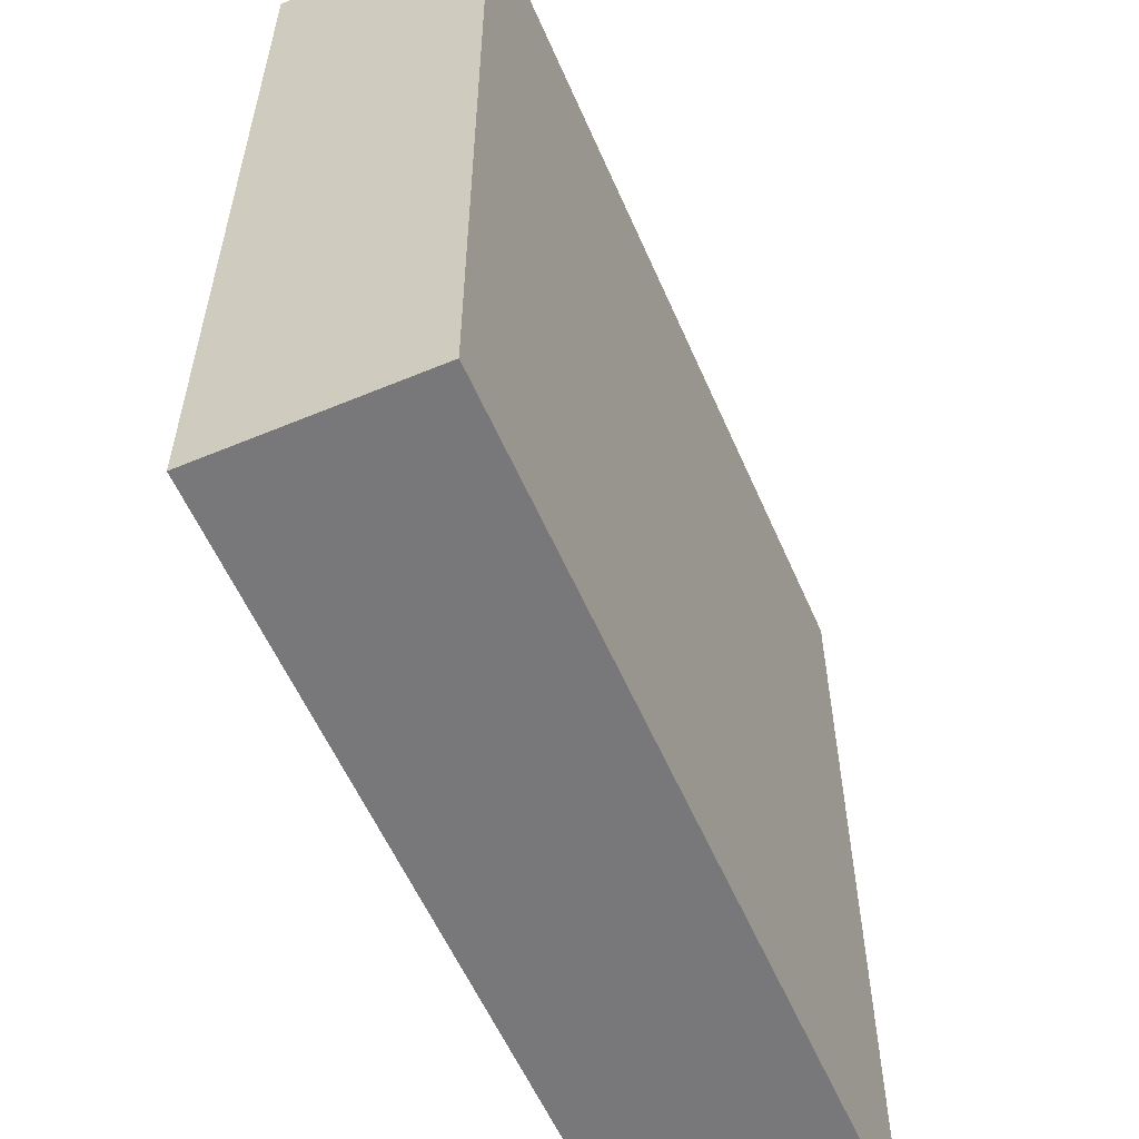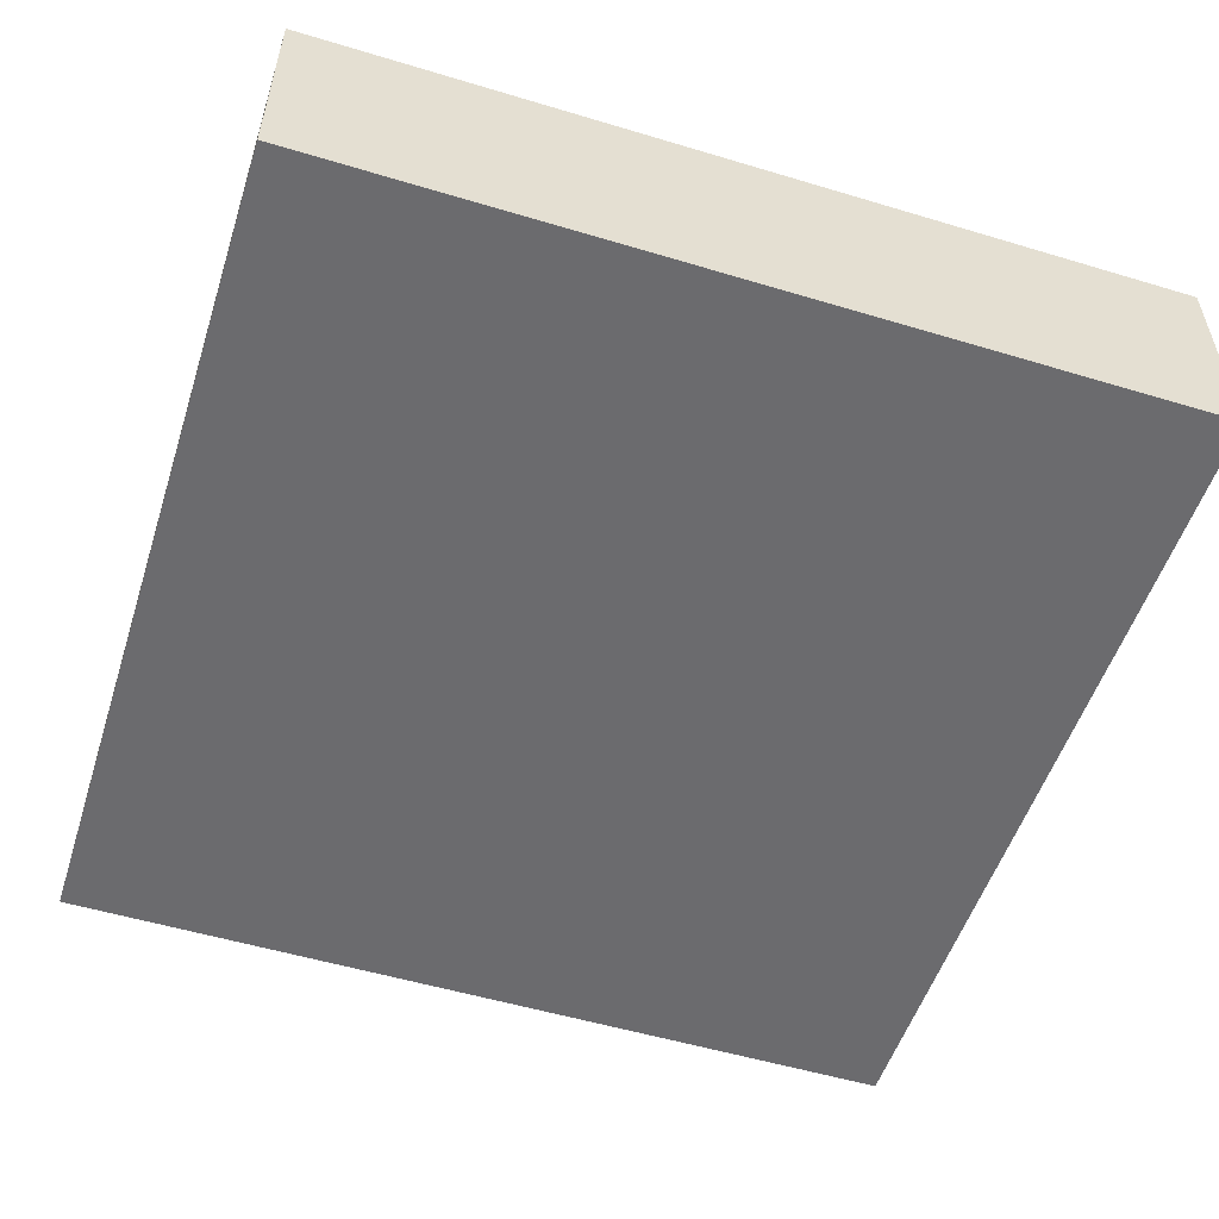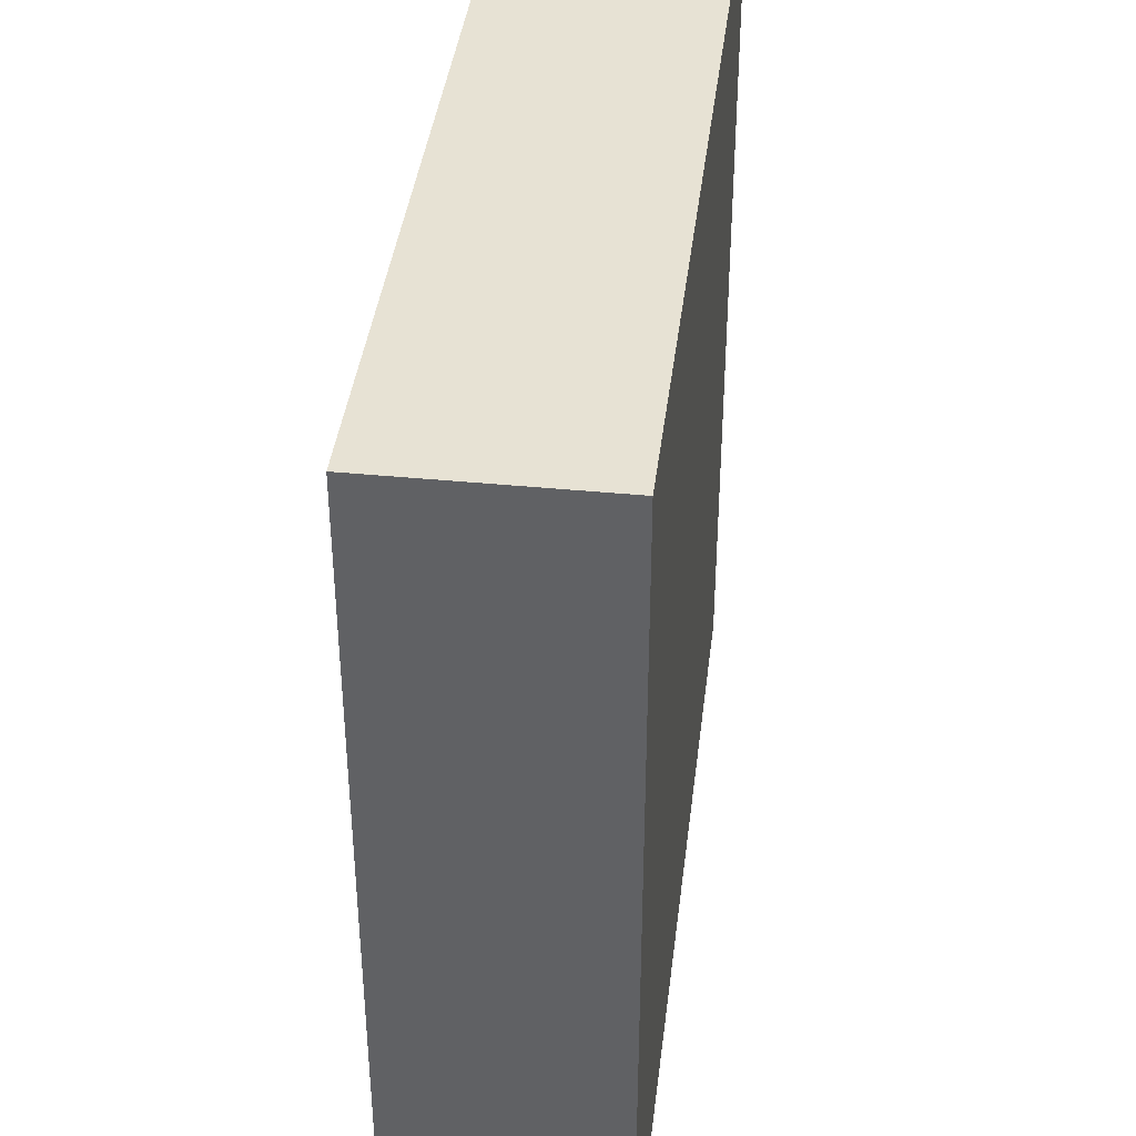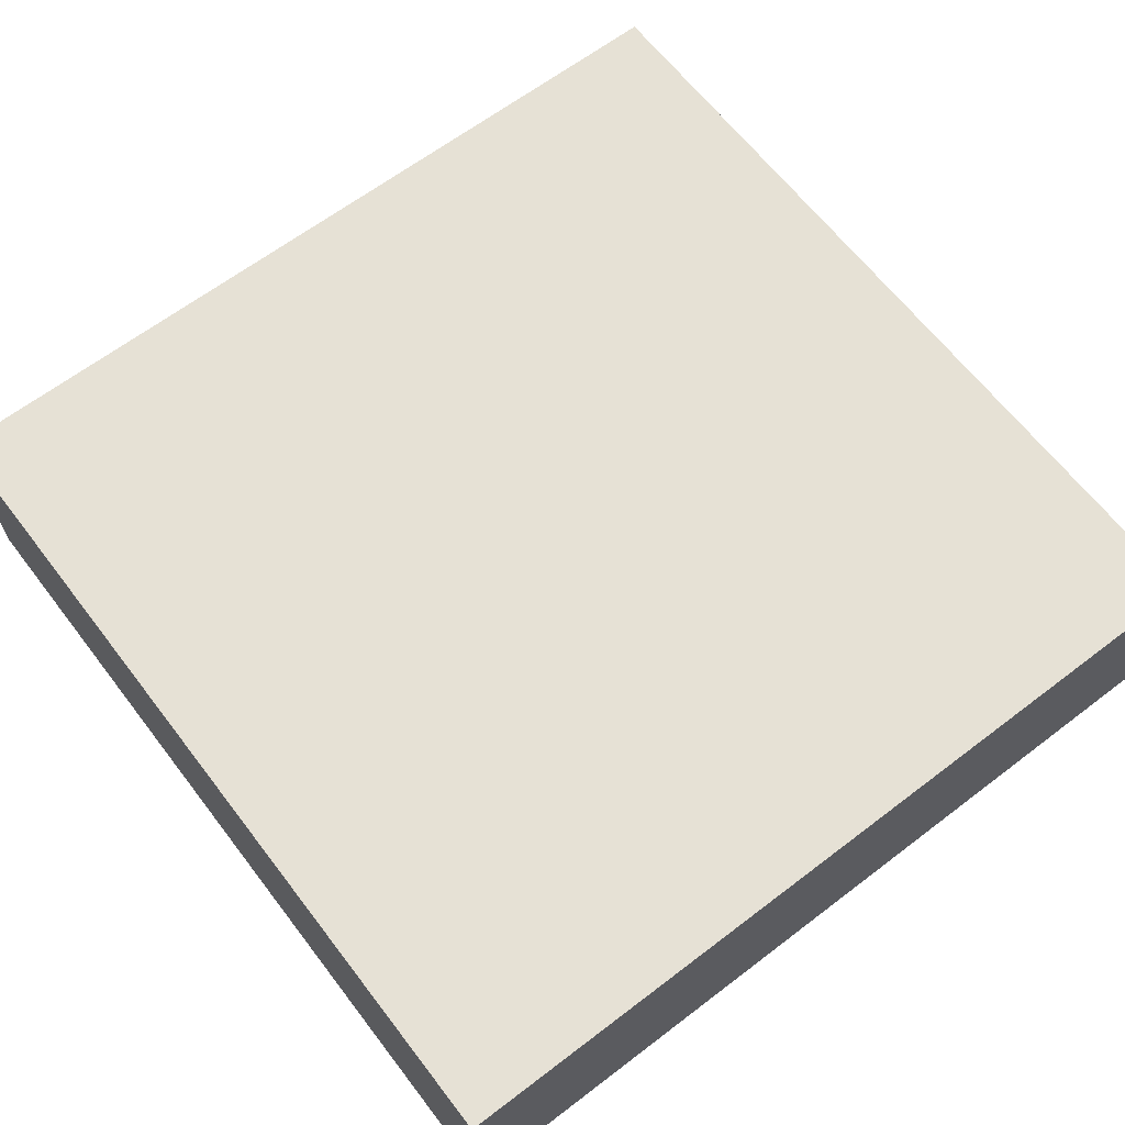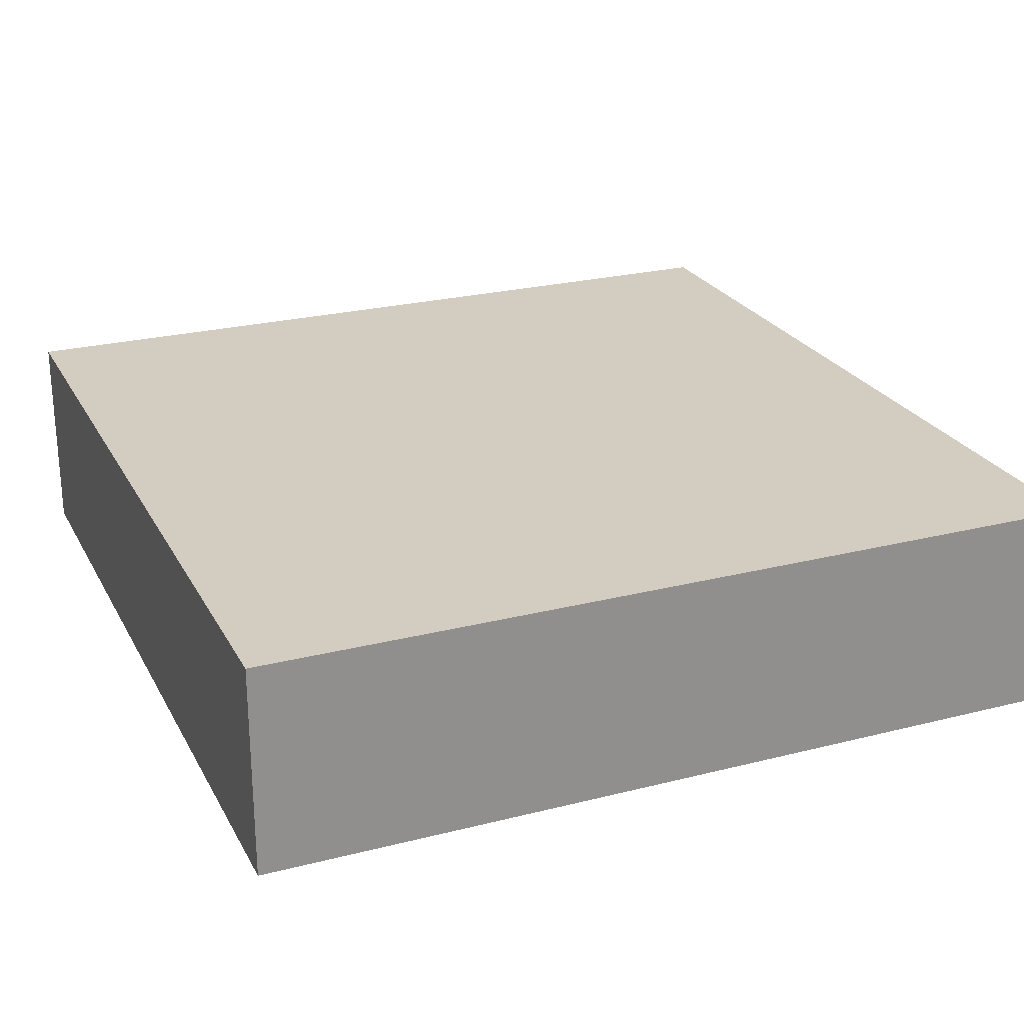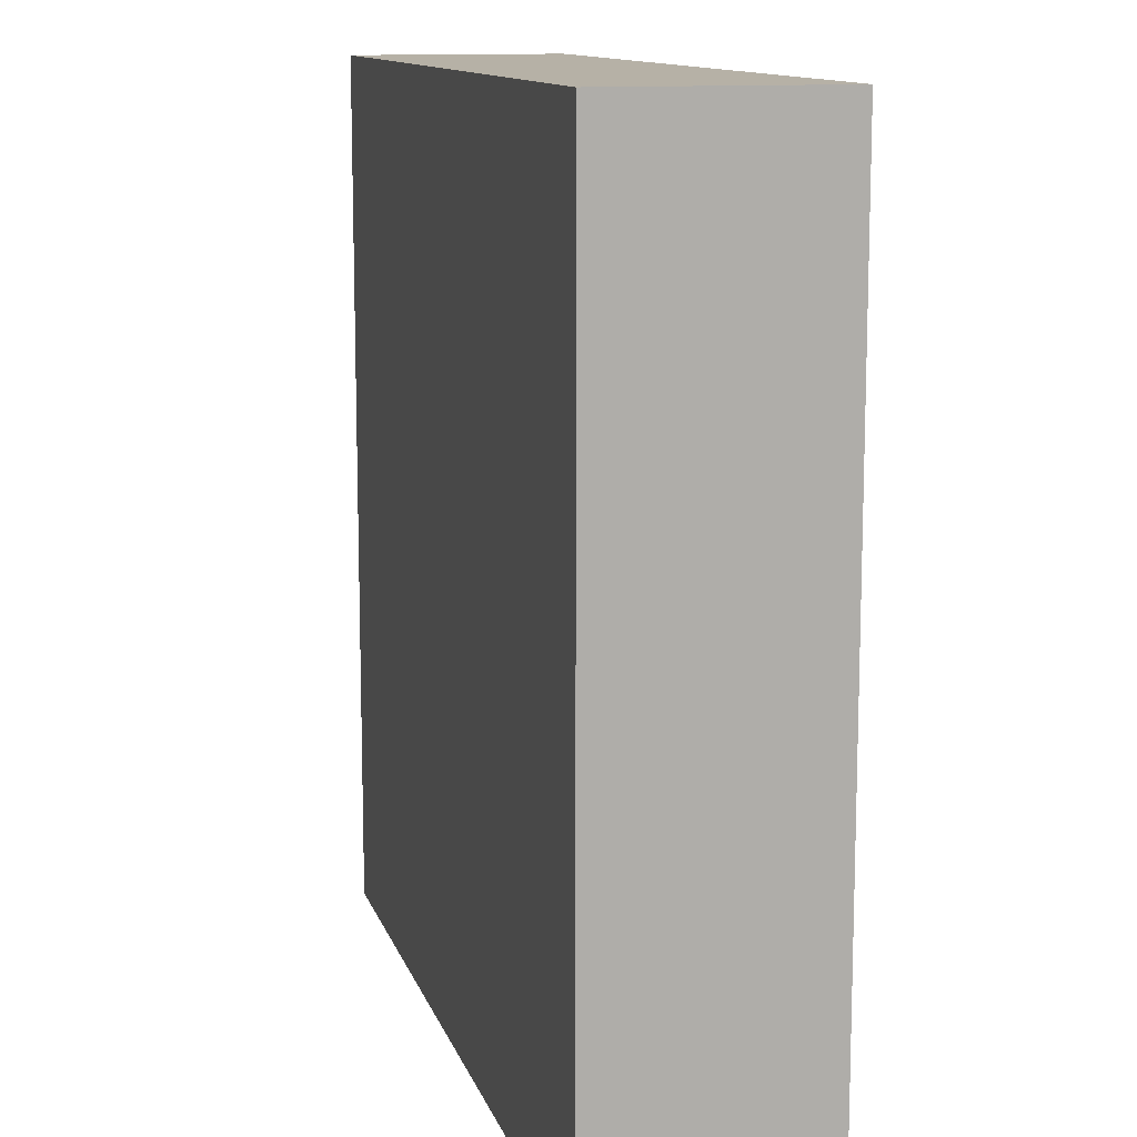
<metadata>
{"format":"obj","ext":"obj","renderer":"f3d","projection":"perspective","resolution":1024,"background":"white","views":[{"elev":-57.5,"azim":-66.6,"up":"+Z"},{"elev":-53.5,"azim":-17.8,"up":"+Y"},{"elev":40.0,"azim":-83.1,"up":"+Z"},{"elev":64.5,"azim":-127.5,"up":"+Y"},{"elev":24.6,"azim":67.4,"up":"+Y"},{"elev":12.1,"azim":-104.7,"up":"+Z"}]}
</metadata>
<code>
o FloorCeilingA4x4x1
g FloorCeilingA4x4x1
v 0 0.875 4
v -4 0.875 4
v 0 1.875 4
v -4 1.875 4
v -4 0.875 0
v -4 1.875 0
v 0 0.875 0
v 0 1.875 0
f 8 6 4 3
f 3 4 2 1
f 4 6 5 2
f 6 8 7 5
f 8 3 1 7
f 1 2 5 7

</code>
